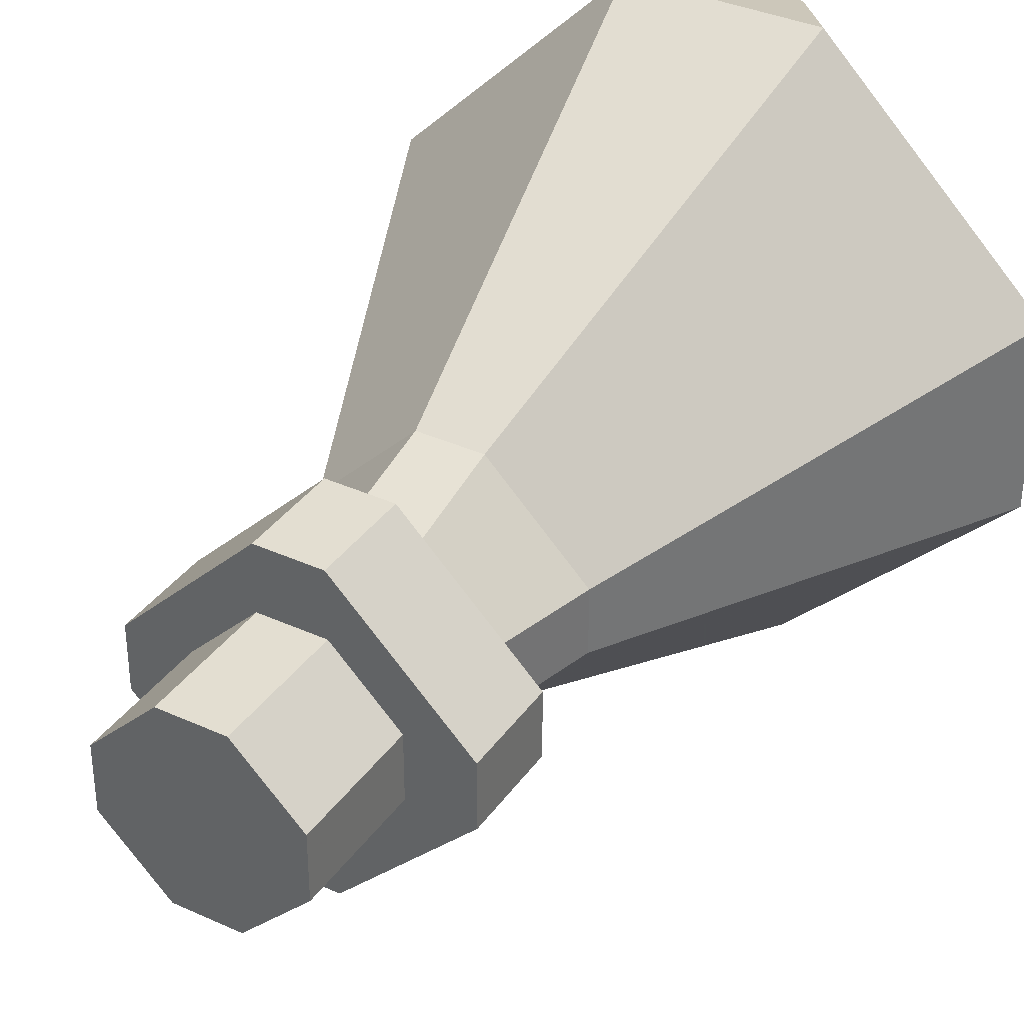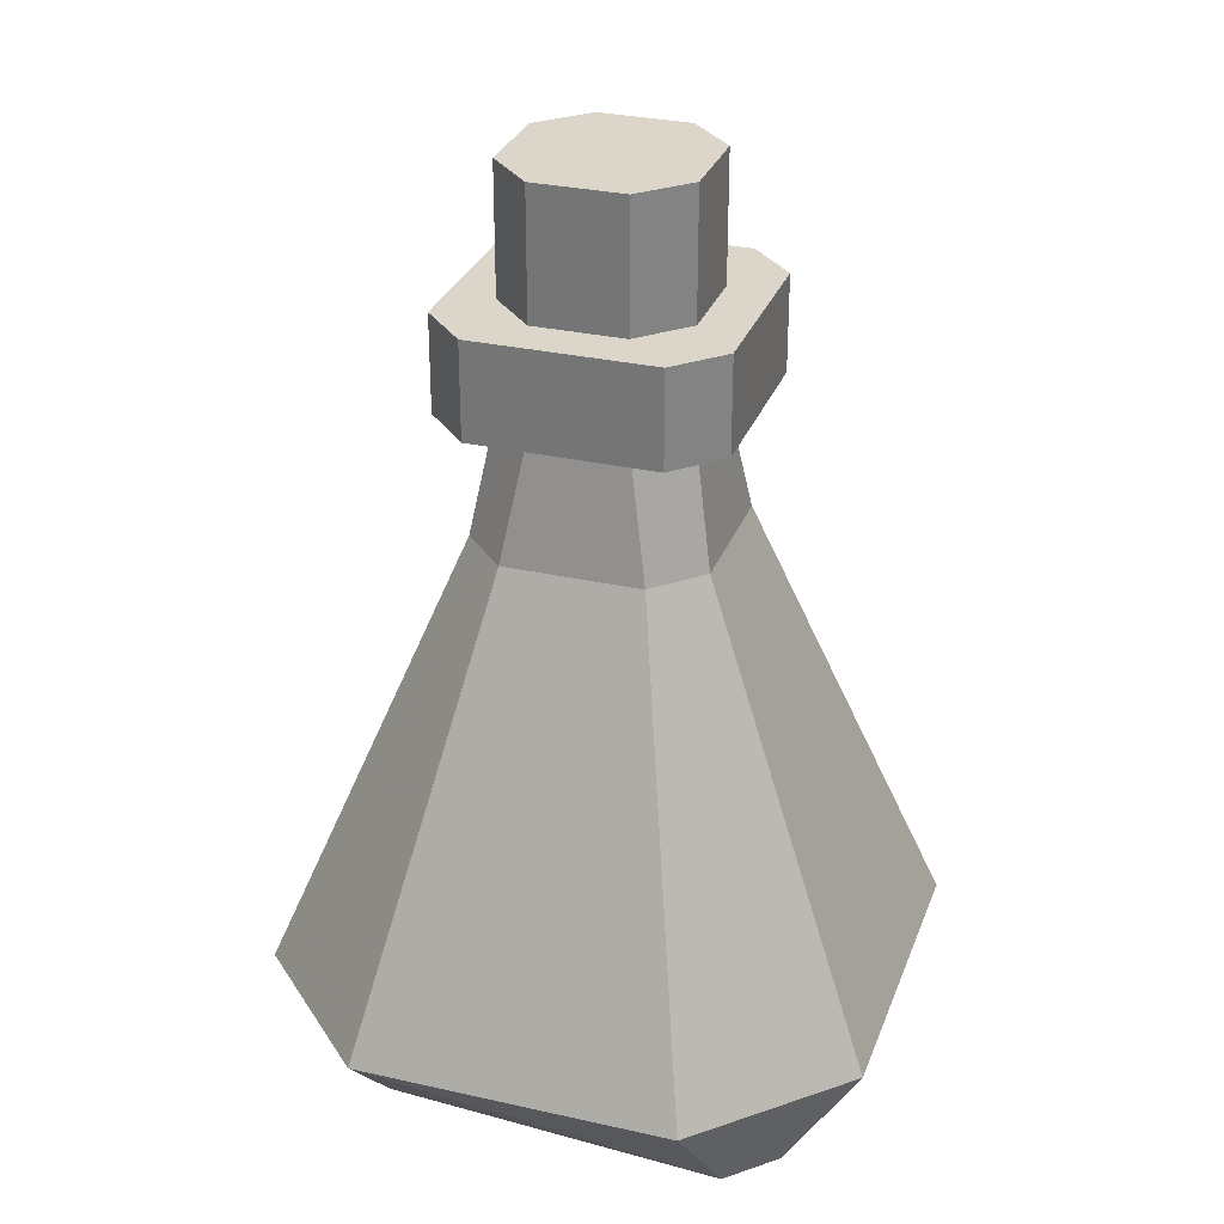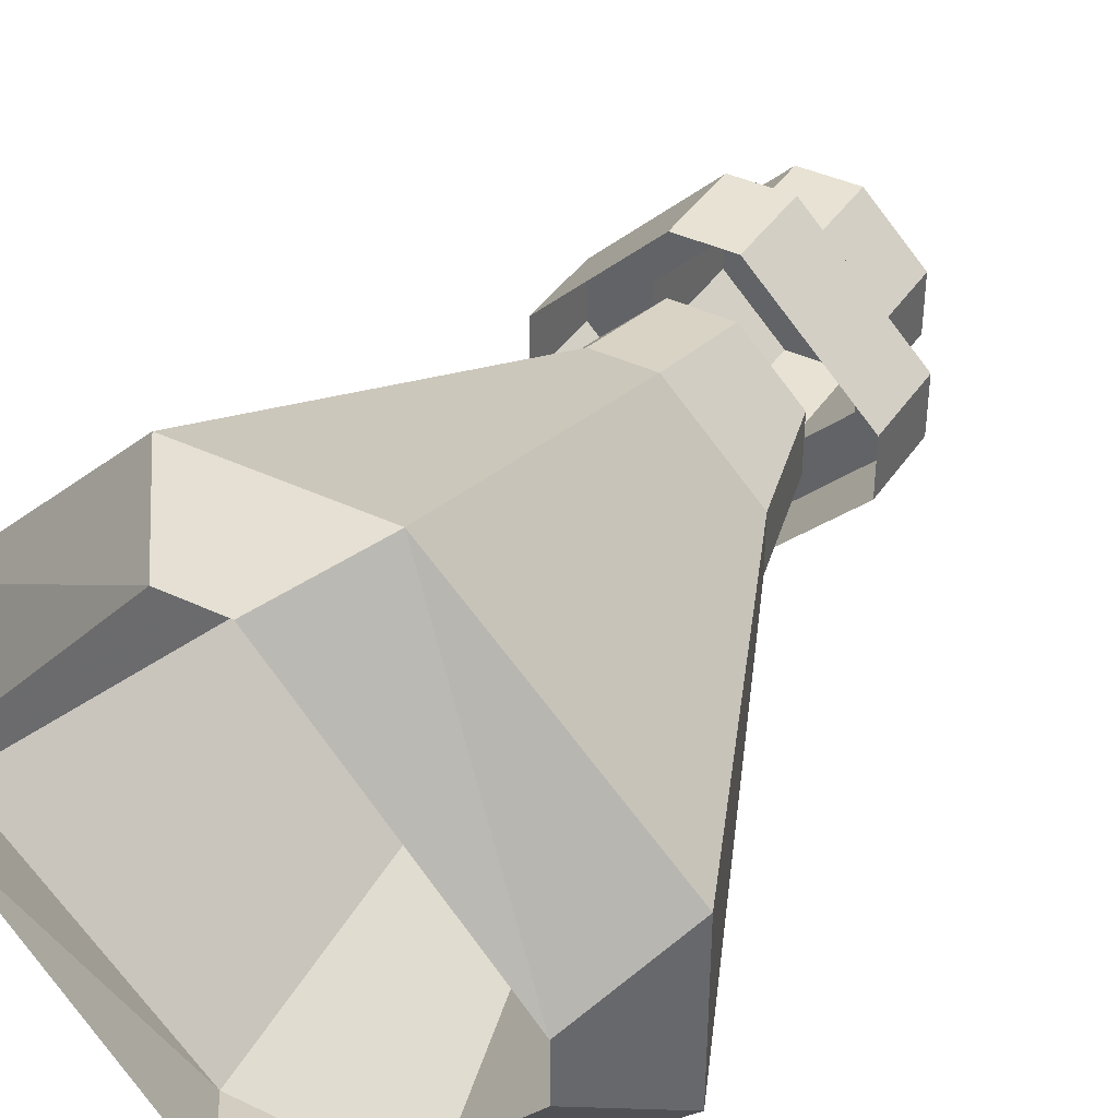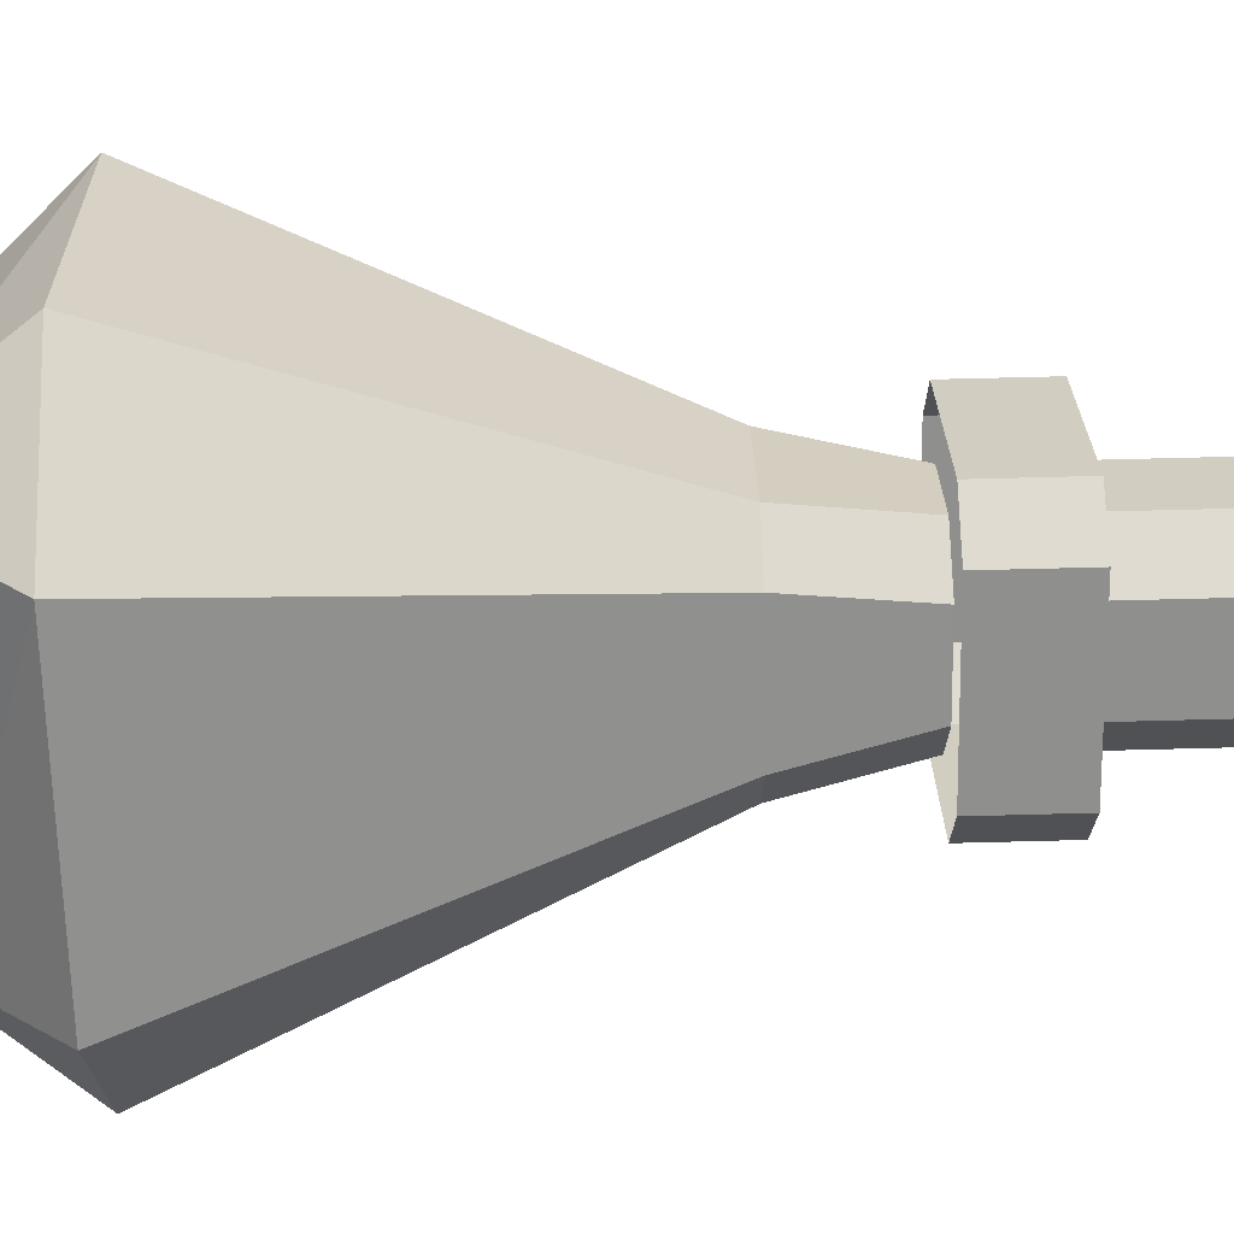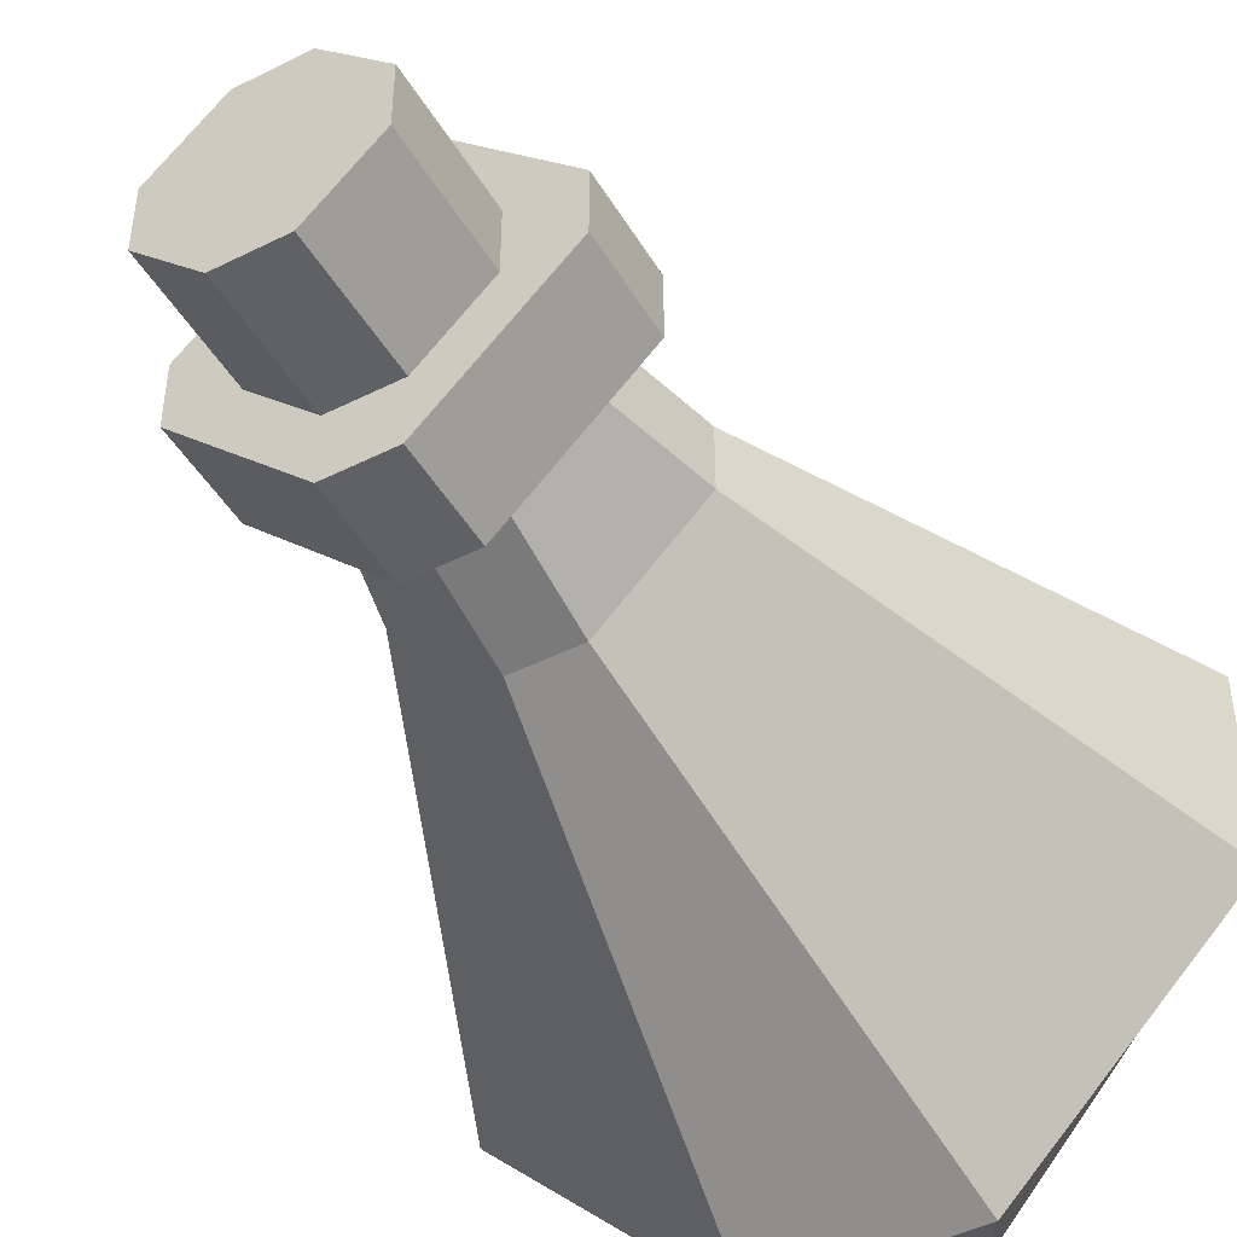
<metadata>
{"format":"obj","ext":"obj","renderer":"f3d","projection":"perspective","resolution":1024,"background":"white","views":[{"elev":36.1,"azim":-149.3,"up":"+Z"},{"elev":29.8,"azim":153.3,"up":"+Y"},{"elev":39.9,"azim":30.4,"up":"+Z"},{"elev":70.0,"azim":88.5,"up":"+Z"},{"elev":-46.9,"azim":-150.5,"up":"+Z"}]}
</metadata>
<code>
v -0.07812 0.02344 0.02344
v -0.07812 0.02344 -0.02344
v -0.03125 0.1328 -0.007812
v -0.03125 0.1328 0.007812
v -0.02344 0.02344 0.07812
v -0.007812 0 0.07031
v -0.0625 0 0.007812
v -0.0625 0 -0.007812
v -0.02344 0.02344 -0.07812
v -0.007812 0.1328 -0.03125
v -0.007812 0.1641 -0.02344
v -0.02344 0.1641 -0.007812
v -0.02344 0.1641 0.007812
v -0.007812 0.1328 0.03125
v 0.02344 0.02344 0.07812
v 0.007812 0 0.07031
v 0.02344 0.02344 -0.07812
v 0.007812 0.1328 -0.03125
v 0.007812 0.1641 -0.02344
v 0.07812 0.02344 -0.02344
v 0.03125 0.1328 -0.007812
v 0.02344 0.1641 -0.007812
v 0.07812 0.02344 0.02344
v 0.03125 0.1328 0.007812
v 0.02344 0.1641 0.007812
v 0.007812 0.1328 0.03125
v 0.007812 0.1641 0.02344
v -0.007812 0.1641 0.02344
v -0.007812 0 -0.07031
v 0.007812 0 -0.07031
v 0.0625 0 -0.007812
v 0.0625 0 0.007812
v -0.03906 0.1641 0.007812
v -0.03906 0.1641 -0.007812
v -0.03906 0.1875 -0.007812
v -0.03906 0.1875 0.007812
v -0.007812 0.1641 0.03906
v -0.007812 0.1875 0.03906
v 0.007812 0.1641 0.03906
v 0.007812 0.1875 0.03906
v 0.03906 0.1641 0.007812
v 0.03906 0.1875 0.007812
v 0.03906 0.1641 -0.007812
v 0.03906 0.1875 -0.007812
v 0.007812 0.1641 -0.03906
v 0.007812 0.1875 -0.03906
v -0.007812 0.1641 -0.03906
v -0.007812 0.1875 -0.03906
v -0.007812 0.1875 -0.02344
v -0.02344 0.1875 -0.007812
v -0.02344 0.1875 0.007812
v -0.007812 0.1875 0.02344
v 0.007812 0.1875 0.02344
v 0.02344 0.1875 0.007812
v 0.02344 0.1875 -0.007812
v 0.007812 0.1875 -0.02344
v -0.02344 0.2188 -0.007812
v -0.02344 0.2188 0.007812
v -0.007812 0.2188 0.02344
v 0.007812 0.2188 0.02344
v 0.02344 0.2188 0.007812
v 0.02344 0.2188 -0.007812
v 0.007812 0.2188 -0.02344
v -0.007812 0.2188 -0.02344
f 1 2 3
f 1 3 4
f 1 4 5
f 1 5 6
f 1 6 7
f 1 7 2
f 2 7 8
f 2 8 9
f 2 9 10
f 2 10 3
f 3 10 11
f 3 11 12
f 3 12 4
f 4 12 13
f 4 13 14
f 4 14 5
f 5 14 15
f 5 15 16
f 5 16 6
f 9 17 18
f 9 18 10
f 10 18 19
f 10 19 11
f 17 20 21
f 17 21 18
f 18 21 22
f 18 22 19
f 20 23 24
f 20 24 21
f 21 24 25
f 21 25 22
f 23 15 26
f 23 26 24
f 24 26 27
f 24 27 25
f 15 14 26
f 26 14 28
f 26 28 27
f 8 29 9
f 9 29 17
f 17 29 30
f 17 30 20
f 20 30 31
f 20 31 23
f 23 31 32
f 23 32 15
f 15 32 16
f 14 13 28
f 33 34 35
f 33 35 36
f 33 36 37
f 37 36 38
f 37 38 39
f 39 38 40
f 39 40 41
f 41 40 42
f 41 42 43
f 43 42 44
f 43 44 45
f 45 44 46
f 45 46 47
f 47 46 48
f 47 48 34
f 34 48 35
f 35 48 49
f 35 49 50
f 35 50 51
f 35 51 36
f 36 51 38
f 38 51 52
f 38 52 53
f 38 53 40
f 40 53 54
f 40 54 42
f 42 54 55
f 42 55 44
f 44 55 56
f 44 56 46
f 46 56 49
f 46 49 48
f 51 50 57
f 51 57 58
f 51 58 52
f 52 58 59
f 52 59 53
f 53 59 60
f 53 60 54
f 54 60 61
f 54 61 55
f 55 61 62
f 55 62 56
f 56 62 63
f 56 63 49
f 49 63 64
f 49 64 50
f 50 64 57
f 57 64 58
f 58 64 63
f 58 63 62
f 58 62 61
f 58 61 60
f 58 60 59

</code>
